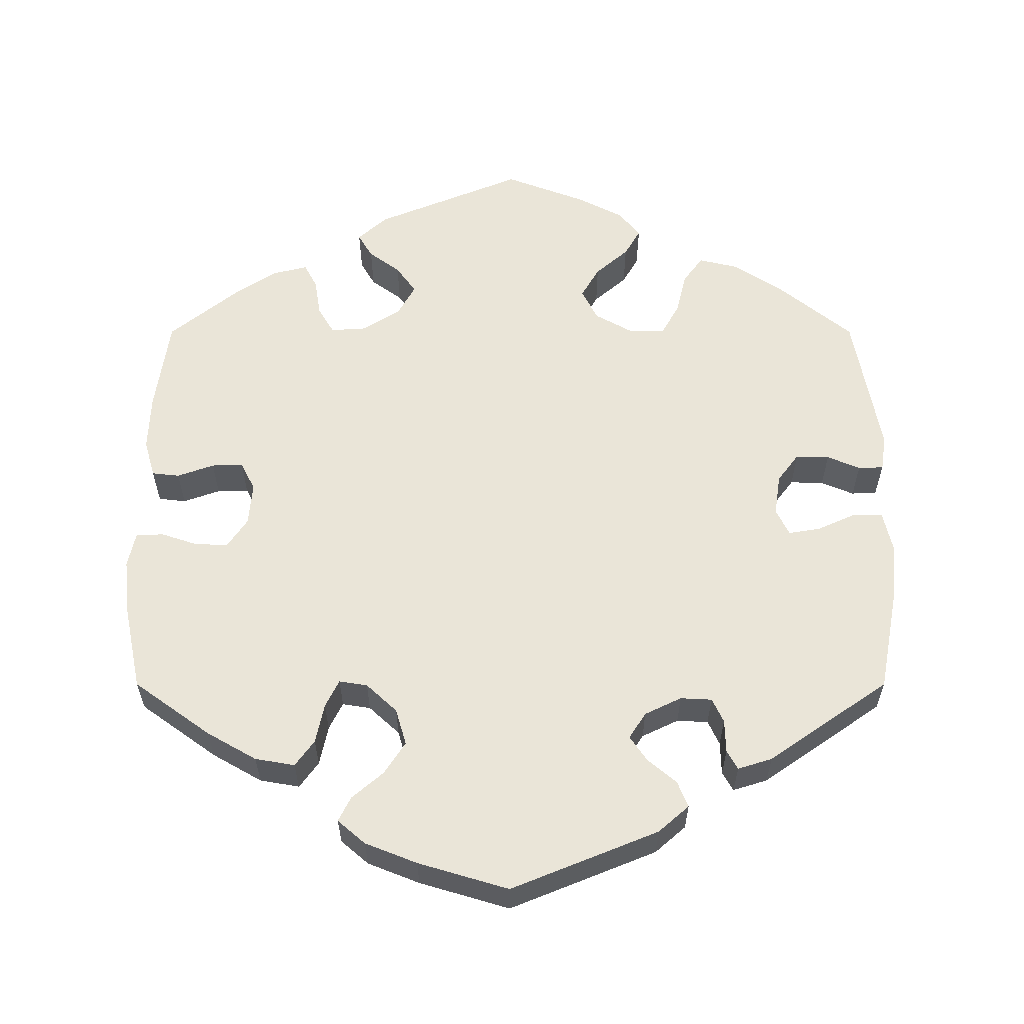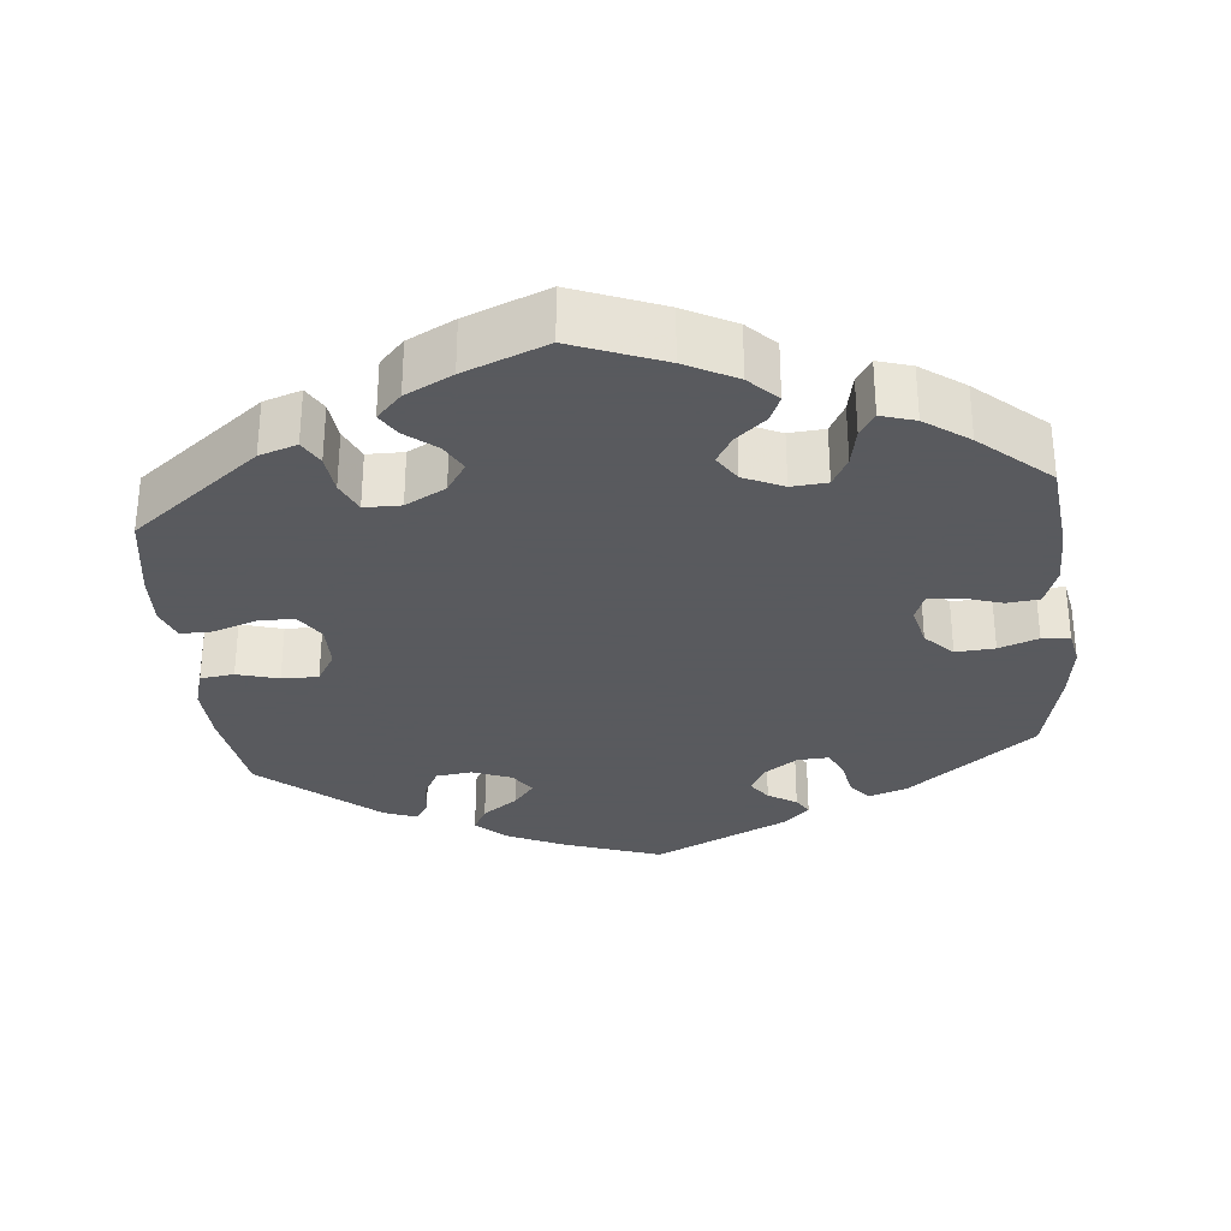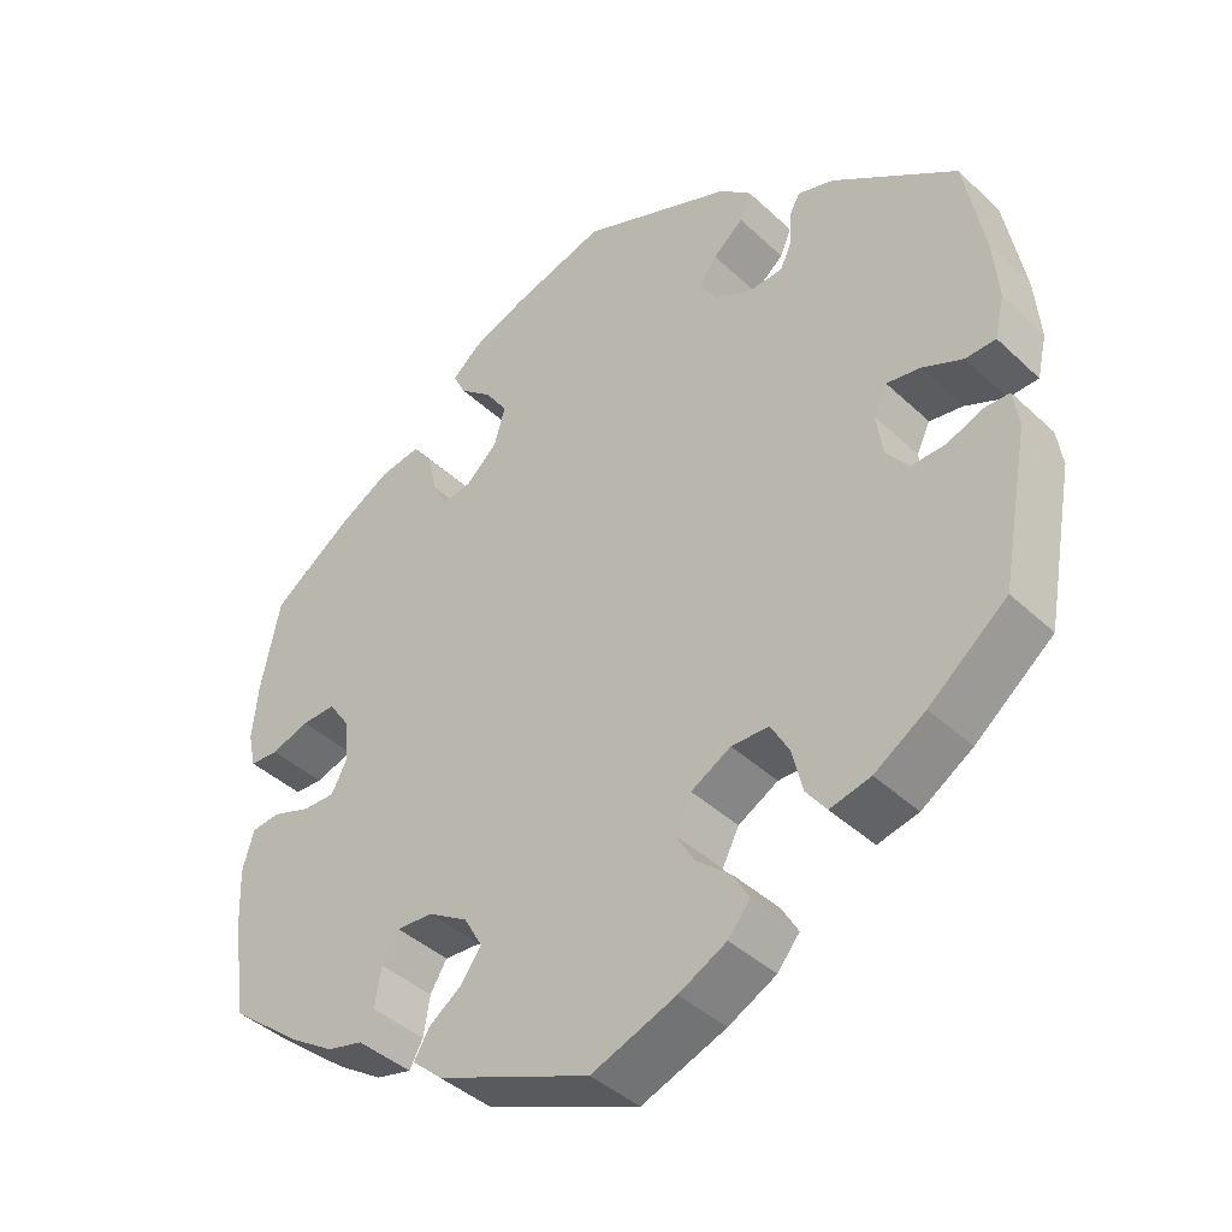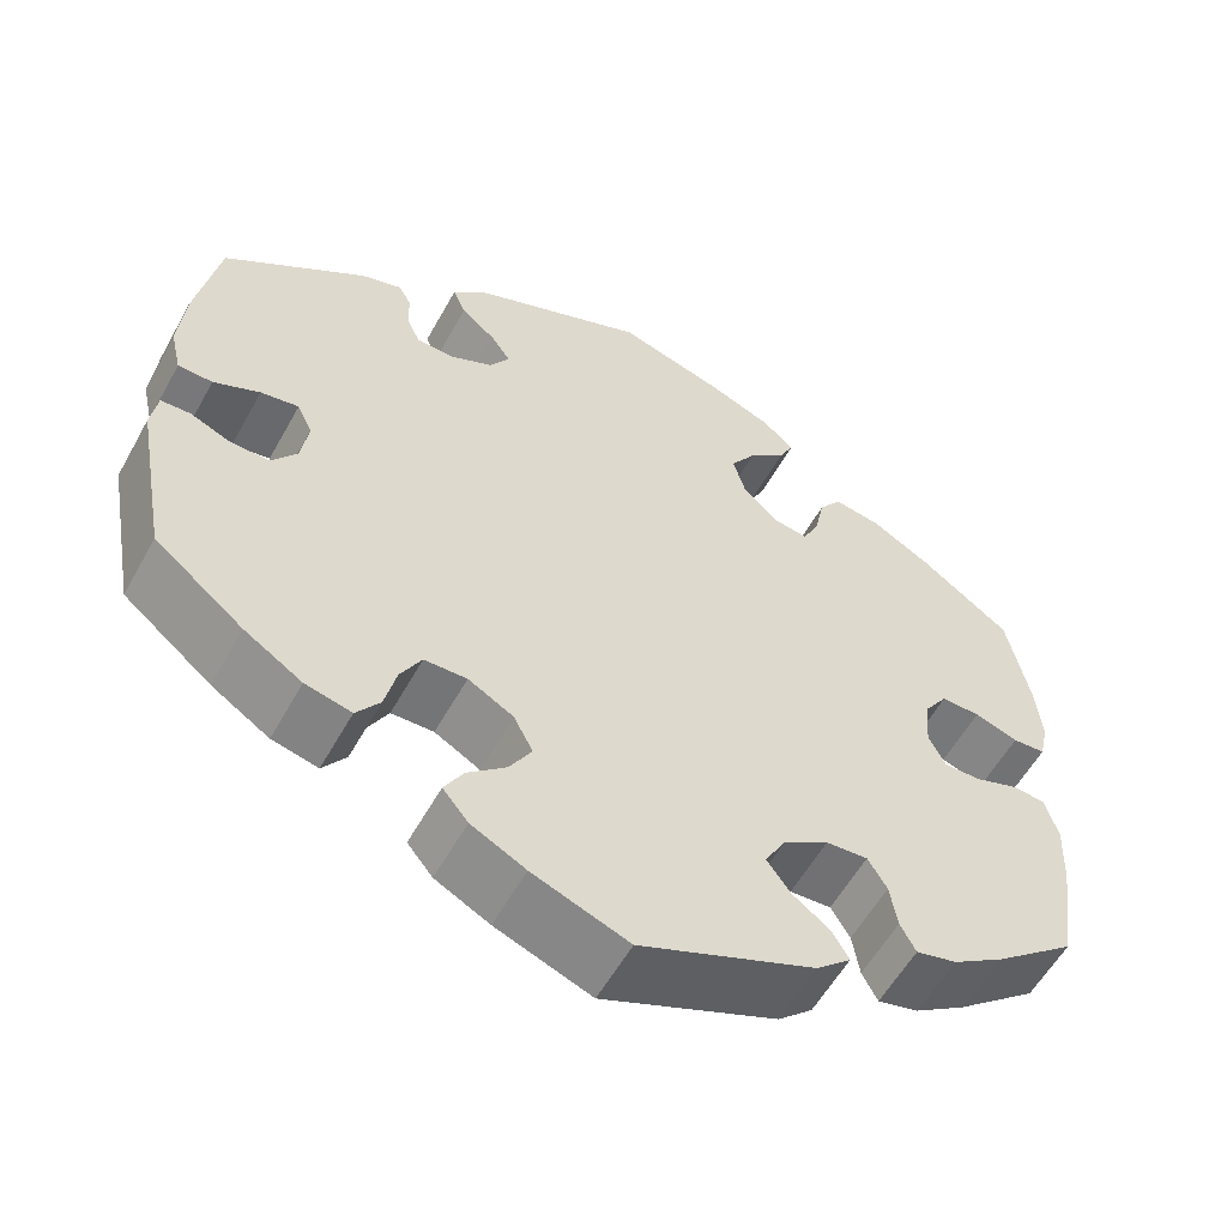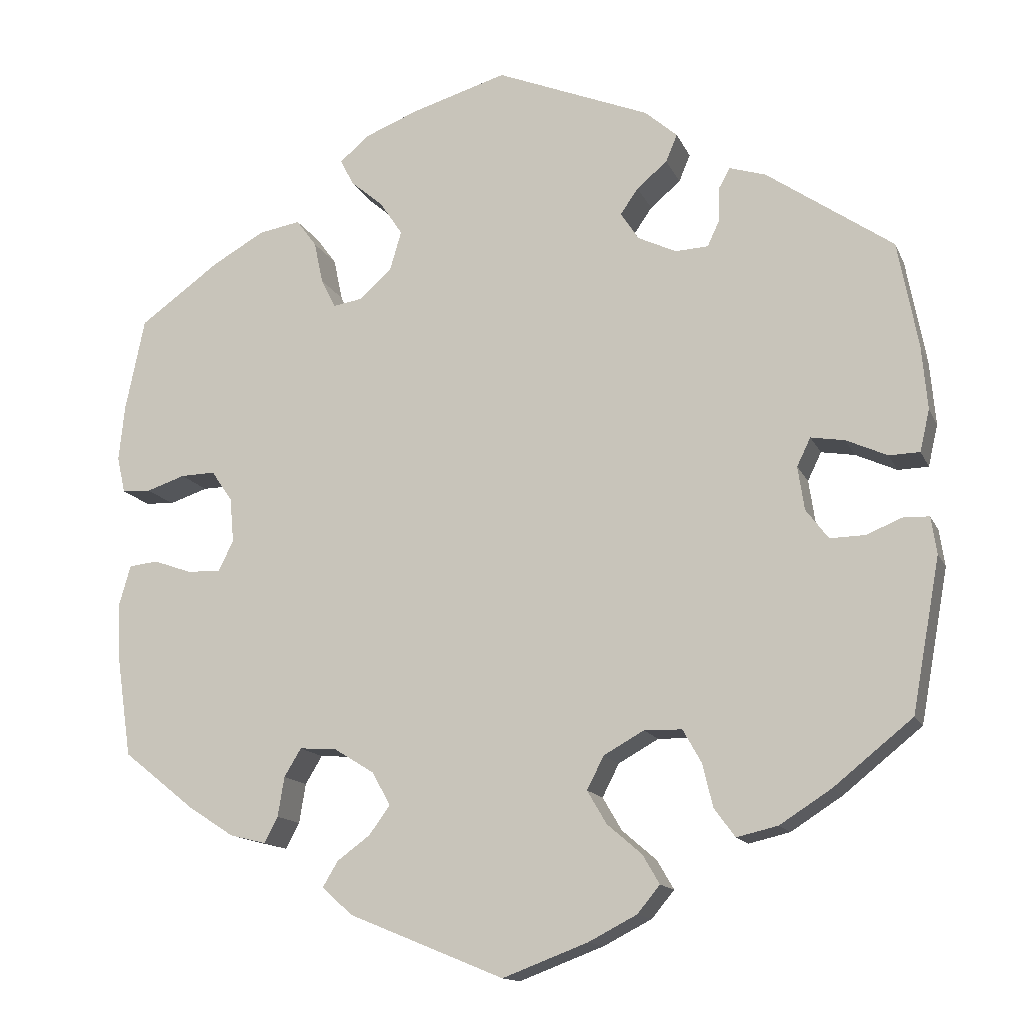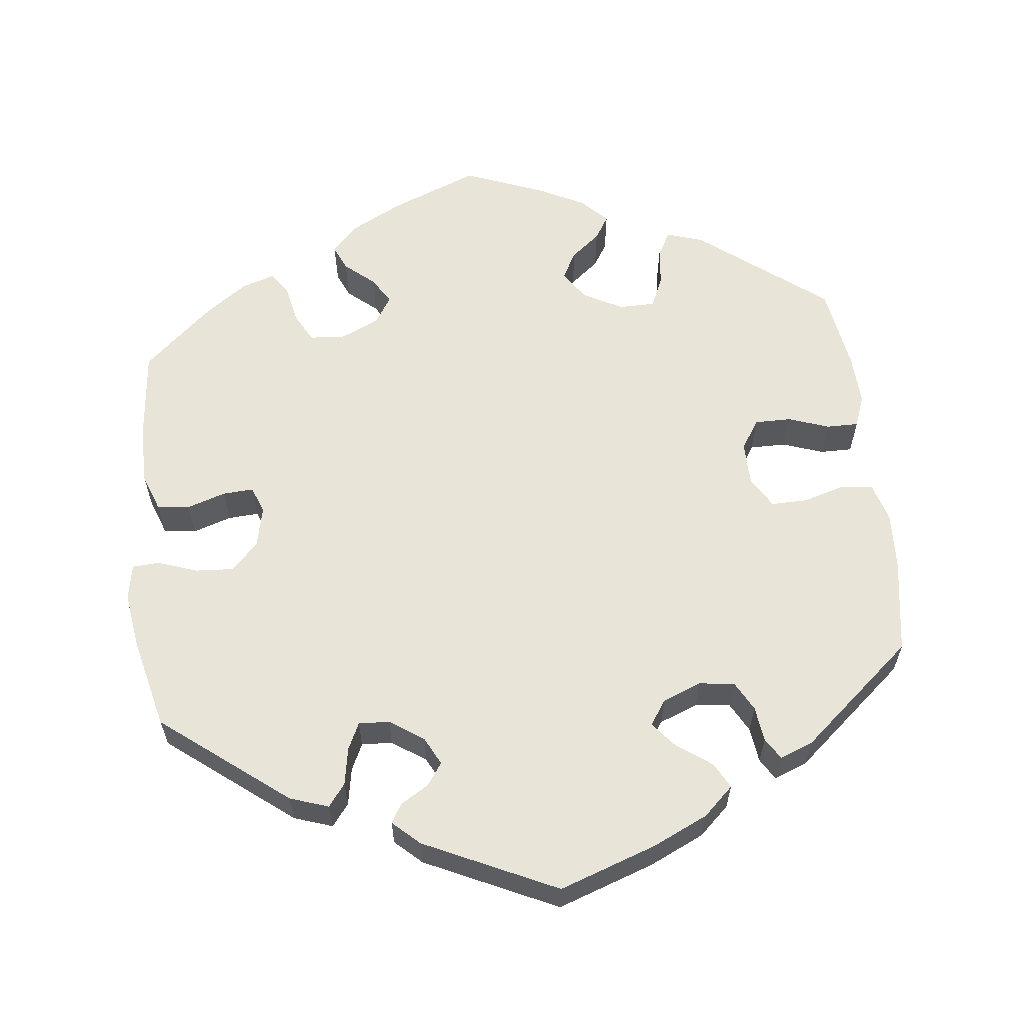
<metadata>
{"format":"obj","ext":"obj","renderer":"f3d","projection":"perspective","resolution":1024,"background":"white","views":[{"elev":59.2,"azim":0.0,"up":"+Y"},{"elev":-31.2,"azim":-114.1,"up":"+Y"},{"elev":-41.4,"azim":41.7,"up":"+Z"},{"elev":-56.9,"azim":151.2,"up":"+Z"},{"elev":-14.0,"azim":17.5,"up":"+Z"},{"elev":60.5,"azim":53.6,"up":"+Y"}]}
</metadata>
<code>
v -0.518 0.07 -0.166
v -0.521 0.07 -0.092
v -0.507 0.07 -0.043
v -0.471 0.07 -0.039
v -0.423 0.07 -0.056
v -0.382 0.07 -0.057
v -0.363 0.07 -0.02
v -0.368 0.07 0.036
v -0.394 0.07 0.074
v -0.437 0.07 0.073
v -0.485 0.07 0.057
v -0.521 0.07 0.059
v -0.531 0.07 0.104
v -0.524 0.07 0.173
v -0.5 0.07 0.289
v -0.4 0.07 0.361
v -0.335 0.07 0.398
v -0.283 0.07 0.407
v -0.258 0.07 0.373
v -0.247 0.07 0.321
v -0.229 0.07 0.285
v -0.192 0.07 0.291
v -0.152 0.07 0.328
v -0.138 0.07 0.376
v -0.166 0.07 0.418
v -0.207 0.07 0.453
v -0.223 0.07 0.485
v -0.187 0.07 0.516
v -0.119 0.07 0.543
v -0.001 0.07 0.578
v 0.191 0.07 0.5
v 0.231 0.07 0.465
v 0.217 0.07 0.431
v 0.179 0.07 0.399
v 0.157 0.07 0.367
v 0.179 0.07 0.333
v 0.227 0.07 0.31
v 0.268 0.07 0.312
v 0.283 0.07 0.344
v 0.284 0.07 0.387
v 0.298 0.07 0.412
v 0.343 0.07 0.398
v 0.5 0.07 0.289
v 0.525 0.07 0.157
v 0.532 0.07 0.078
v 0.52 0.07 0.026
v 0.482 0.07 0.025
v 0.431 0.07 0.048
v 0.389 0.07 0.055
v 0.372 0.07 0.02
v 0.38 0.07 -0.034
v 0.408 0.07 -0.071
v 0.452 0.07 -0.07
v 0.495 0.07 -0.052
v 0.528 0.07 -0.053
v 0.535 0.07 -0.099
v 0.5 0.07 -0.289
v 0.402 0.07 -0.368
v 0.338 0.07 -0.409
v 0.287 0.07 -0.421
v 0.261 0.07 -0.386
v 0.248 0.07 -0.332
v 0.225 0.07 -0.291
v 0.178 0.07 -0.29
v 0.128 0.07 -0.318
v 0.107 0.07 -0.359
v 0.131 0.07 -0.4
v 0.174 0.07 -0.437
v 0.195 0.07 -0.473
v 0.167 0.07 -0.507
v 0.107 0.07 -0.538
v 0.001 0.07 -0.578
v -0.192 0.07 -0.499
v -0.23 0.07 -0.465
v -0.211 0.07 -0.433
v -0.17 0.07 -0.403
v -0.144 0.07 -0.367
v -0.167 0.07 -0.326
v -0.217 0.07 -0.295
v -0.263 0.07 -0.292
v -0.284 0.07 -0.327
v -0.292 0.07 -0.376
v -0.309 0.07 -0.408
v -0.354 0.07 -0.397
v -0.411 0.07 -0.36
v -0.5 0.07 -0.289
v -0.518 0 -0.166
v -0.521 0 -0.092
v -0.507 0 -0.043
v -0.471 0 -0.039
v -0.423 0 -0.056
v -0.382 0 -0.057
v -0.363 0 -0.02
v -0.368 0 0.036
v -0.394 0 0.074
v -0.437 0 0.073
v -0.485 0 0.057
v -0.521 0 0.059
v -0.531 0 0.104
v -0.524 0 0.173
v -0.5 0 0.289
v -0.4 0 0.361
v -0.335 0 0.398
v -0.283 0 0.407
v -0.258 0 0.373
v -0.247 0 0.321
v -0.229 0 0.285
v -0.192 0 0.291
v -0.152 0 0.328
v -0.138 0 0.376
v -0.166 0 0.418
v -0.207 0 0.453
v -0.223 0 0.485
v -0.187 0 0.516
v -0.119 0 0.543
v -0.001 0 0.578
v 0.191 0 0.5
v 0.231 0 0.465
v 0.217 0 0.431
v 0.179 0 0.399
v 0.157 0 0.367
v 0.179 0 0.333
v 0.227 0 0.31
v 0.268 0 0.312
v 0.283 0 0.344
v 0.284 0 0.387
v 0.298 0 0.412
v 0.343 0 0.398
v 0.5 0 0.289
v 0.525 0 0.157
v 0.532 0 0.078
v 0.52 0 0.026
v 0.482 0 0.025
v 0.431 0 0.048
v 0.389 0 0.055
v 0.372 0 0.02
v 0.38 0 -0.034
v 0.408 0 -0.071
v 0.452 0 -0.07
v 0.495 0 -0.052
v 0.528 0 -0.053
v 0.535 0 -0.099
v 0.5 0 -0.289
v 0.402 0 -0.368
v 0.338 0 -0.409
v 0.287 0 -0.421
v 0.261 0 -0.386
v 0.248 0 -0.332
v 0.225 0 -0.291
v 0.178 0 -0.29
v 0.128 0 -0.318
v 0.107 0 -0.359
v 0.131 0 -0.4
v 0.174 0 -0.437
v 0.195 0 -0.473
v 0.167 0 -0.507
v 0.107 0 -0.538
v 0.001 0 -0.578
v -0.192 0 -0.499
v -0.23 0 -0.465
v -0.211 0 -0.433
v -0.17 0 -0.403
v -0.144 0 -0.367
v -0.167 0 -0.326
v -0.217 0 -0.295
v -0.263 0 -0.292
v -0.284 0 -0.327
v -0.292 0 -0.376
v -0.309 0 -0.408
v -0.354 0 -0.397
v -0.411 0 -0.36
v -0.5 0 -0.289
f 81 82 83 84
f 80 81 84 85
f 73 74 75 76
f 73 76 77
f 72 73 77
f 71 72 77 78
f 67 68 69 70
f 66 67 70 71
f 59 60 61 62
f 59 62 63
f 58 59 63
f 57 58 63
f 56 57 63 64
f 53 54 55 56
f 52 53 56 64
f 45 46 47 48
f 45 48 49
f 44 45 49
f 43 44 49
f 42 43 49 50
f 39 40 41 42
f 38 39 42 50
f 31 32 33 34
f 31 34 35
f 30 31 35
f 29 30 35 36
f 25 26 27 28
f 24 25 28 29
f 17 18 19 20
f 17 20 21
f 16 17 21
f 15 16 21
f 14 15 21
f 13 14 21 22
f 10 11 12 13
f 9 10 13 22
f 2 3 4 5
f 2 5 6
f 1 2 6
f 80 85 86 1
f 66 71 78
f 65 66 78 79
f 51 52 64 65
f 51 65 79
f 37 38 50 51
f 36 37 51 79
f 24 29 36
f 23 24 36 79
f 8 9 22 23
f 7 8 23 79
f 6 7 79 80
f 1 6 80
f 170 169 168 167
f 171 170 167 166
f 162 161 160 159
f 163 162 159
f 163 159 158
f 164 163 158 157
f 156 155 154 153
f 157 156 153 152
f 148 147 146 145
f 149 148 145
f 149 145 144
f 149 144 143
f 150 149 143 142
f 142 141 140 139
f 150 142 139 138
f 134 133 132 131
f 135 134 131
f 135 131 130
f 135 130 129
f 136 135 129 128
f 128 127 126 125
f 136 128 125 124
f 120 119 118 117
f 121 120 117
f 121 117 116
f 122 121 116 115
f 114 113 112 111
f 115 114 111 110
f 106 105 104 103
f 107 106 103
f 107 103 102
f 107 102 101
f 107 101 100
f 108 107 100 99
f 99 98 97 96
f 108 99 96 95
f 91 90 89 88
f 92 91 88
f 92 88 87
f 87 172 171 166
f 164 157 152
f 165 164 152 151
f 151 150 138 137
f 165 151 137
f 137 136 124 123
f 165 137 123 122
f 122 115 110
f 165 122 110 109
f 109 108 95 94
f 165 109 94 93
f 166 165 93 92
f 166 92 87
f 1 87 88 2
f 2 88 89 3
f 3 89 90 4
f 4 90 91 5
f 5 91 92 6
f 6 92 93 7
f 7 93 94 8
f 8 94 95 9
f 9 95 96 10
f 10 96 97 11
f 11 97 98 12
f 12 98 99 13
f 13 99 100 14
f 14 100 101 15
f 15 101 102 16
f 16 102 103 17
f 17 103 104 18
f 18 104 105 19
f 19 105 106 20
f 20 106 107 21
f 21 107 108 22
f 22 108 109 23
f 23 109 110 24
f 24 110 111 25
f 25 111 112 26
f 26 112 113 27
f 27 113 114 28
f 28 114 115 29
f 29 115 116 30
f 30 116 117 31
f 31 117 118 32
f 32 118 119 33
f 33 119 120 34
f 34 120 121 35
f 35 121 122 36
f 36 122 123 37
f 37 123 124 38
f 38 124 125 39
f 39 125 126 40
f 40 126 127 41
f 41 127 128 42
f 42 128 129 43
f 43 129 130 44
f 44 130 131 45
f 45 131 132 46
f 46 132 133 47
f 47 133 134 48
f 48 134 135 49
f 49 135 136 50
f 50 136 137 51
f 51 137 138 52
f 52 138 139 53
f 53 139 140 54
f 54 140 141 55
f 55 141 142 56
f 56 142 143 57
f 57 143 144 58
f 58 144 145 59
f 59 145 146 60
f 60 146 147 61
f 61 147 148 62
f 62 148 149 63
f 63 149 150 64
f 64 150 151 65
f 65 151 152 66
f 66 152 153 67
f 67 153 154 68
f 68 154 155 69
f 69 155 156 70
f 70 156 157 71
f 71 157 158 72
f 72 158 159 73
f 73 159 160 74
f 74 160 161 75
f 75 161 162 76
f 76 162 163 77
f 77 163 164 78
f 78 164 165 79
f 79 165 166 80
f 80 166 167 81
f 81 167 168 82
f 82 168 169 83
f 83 169 170 84
f 84 170 171 85
f 85 171 172 86
f 86 172 87 1

</code>
